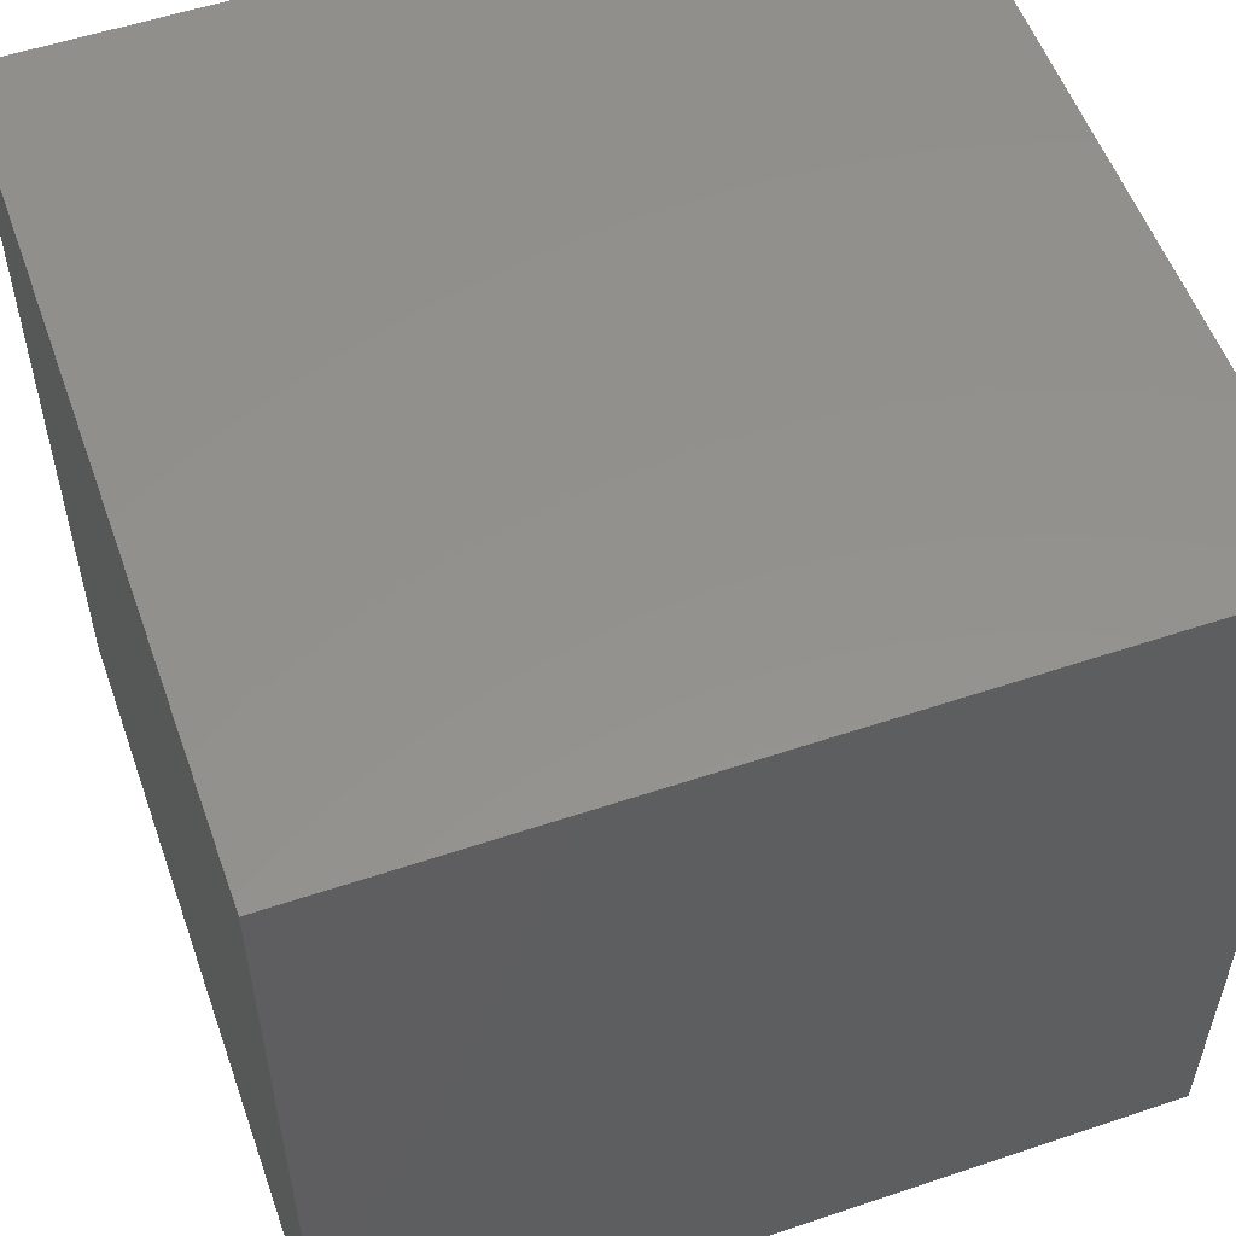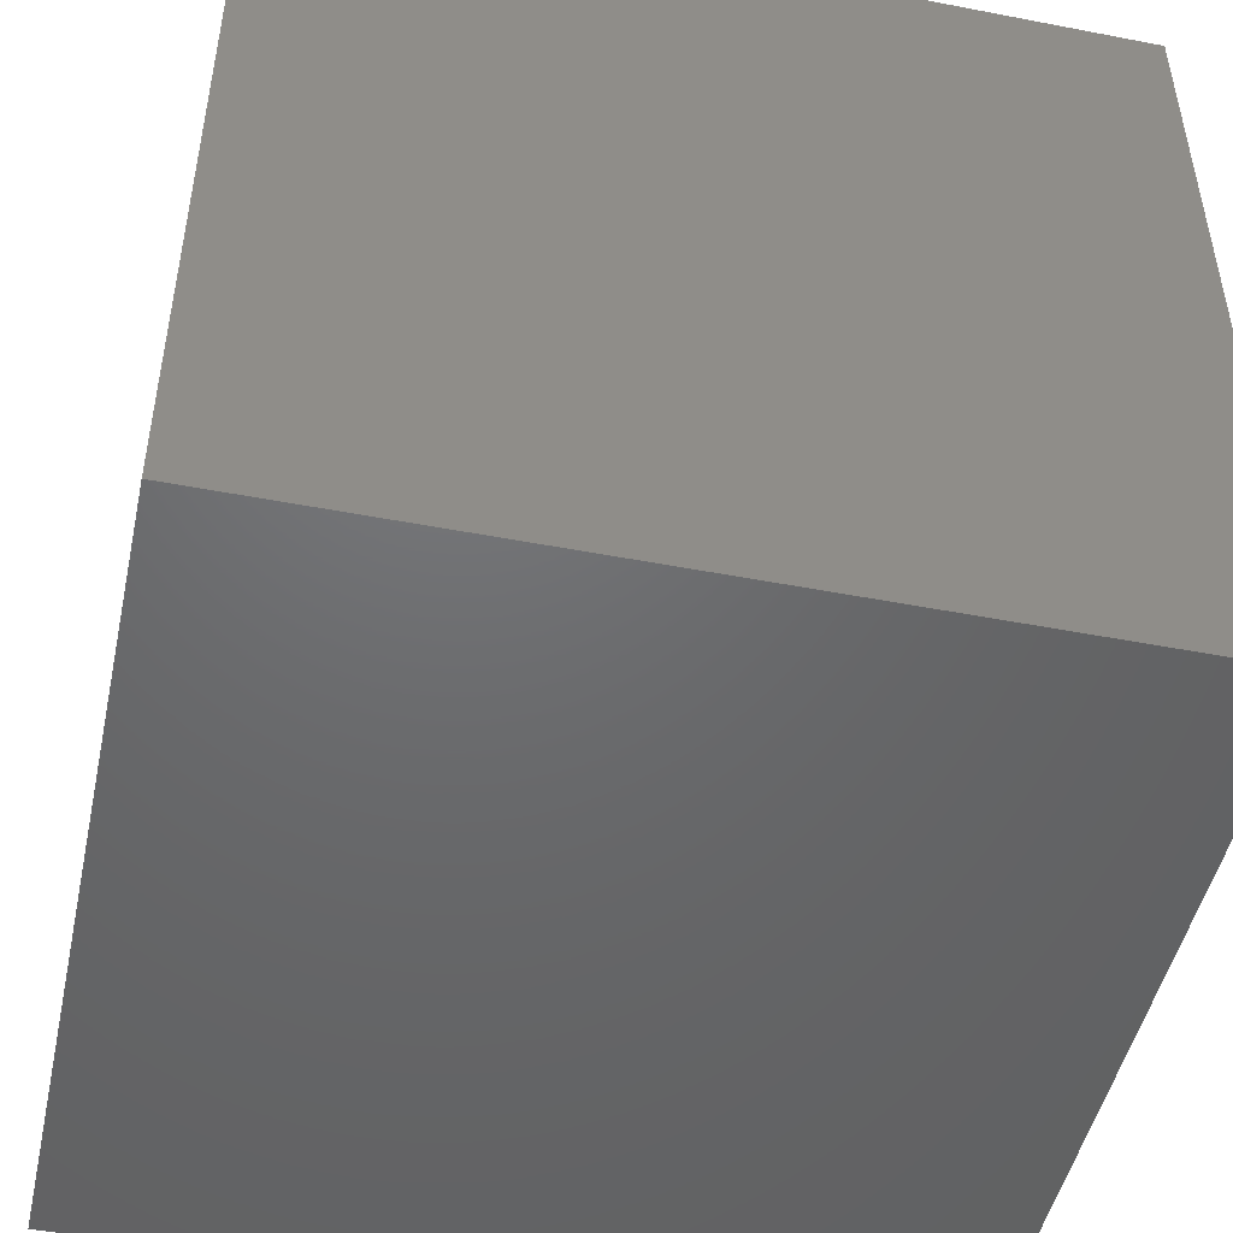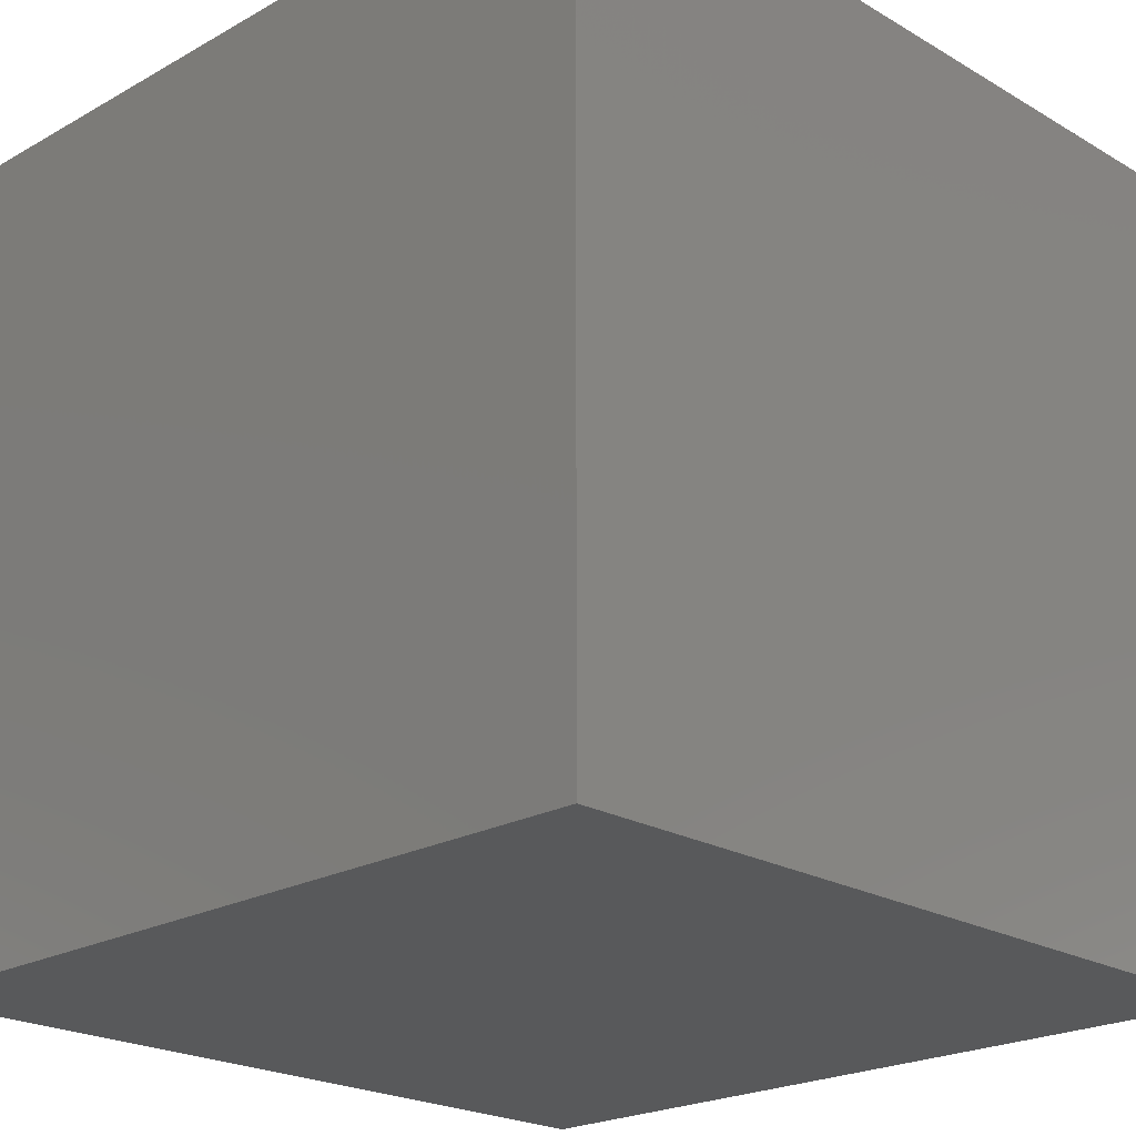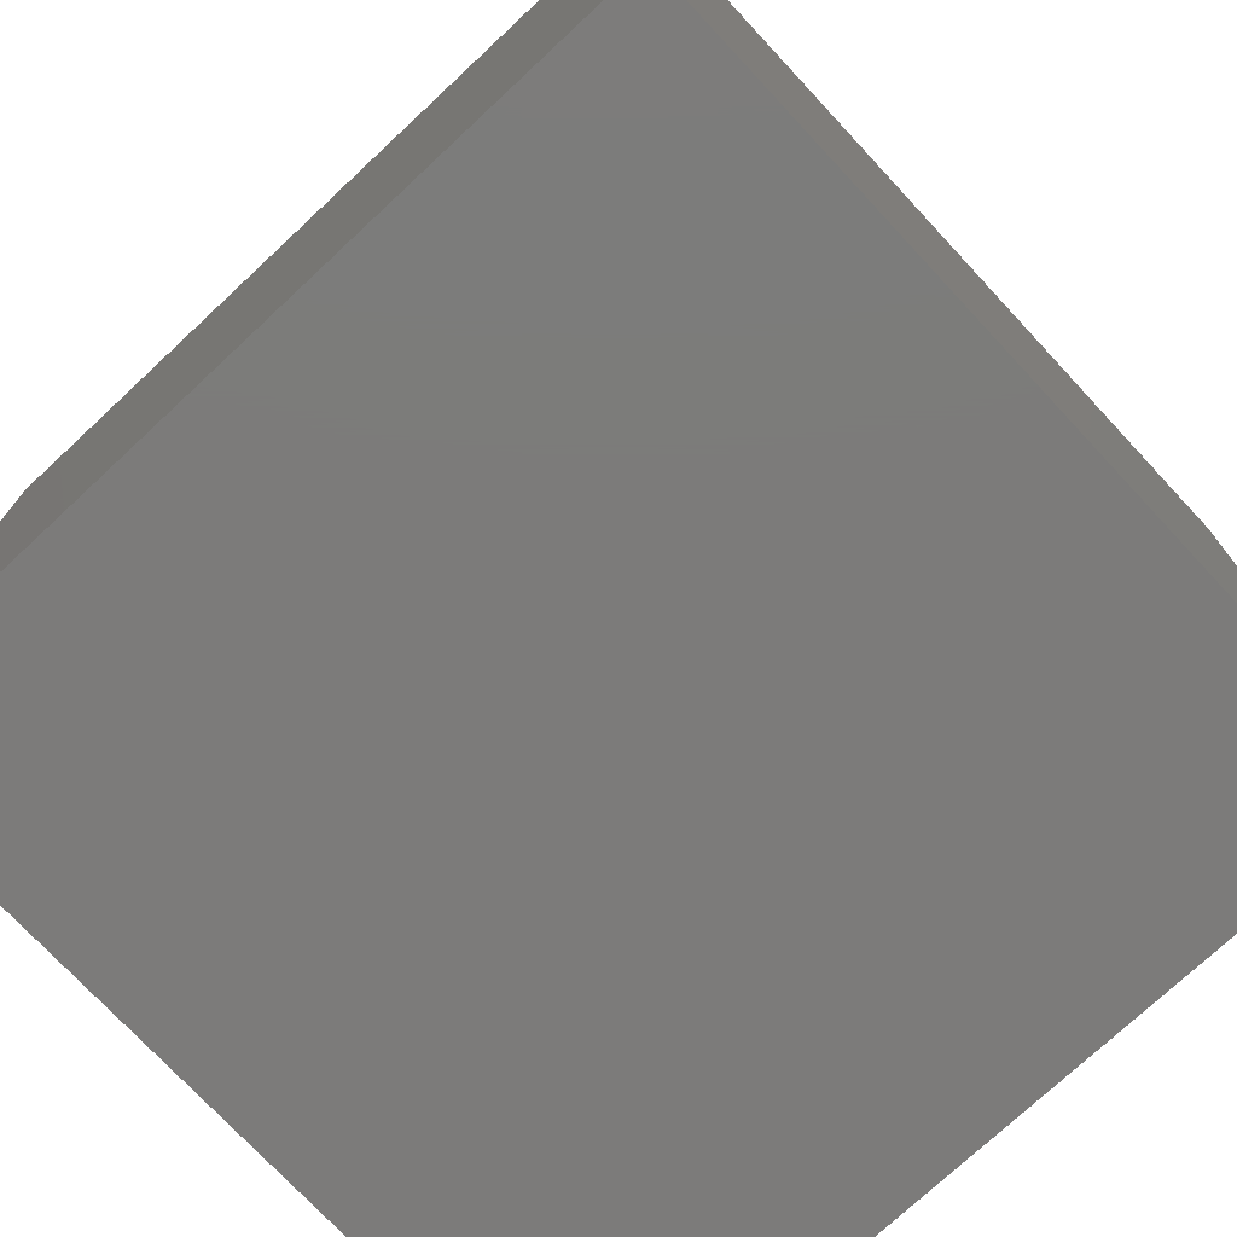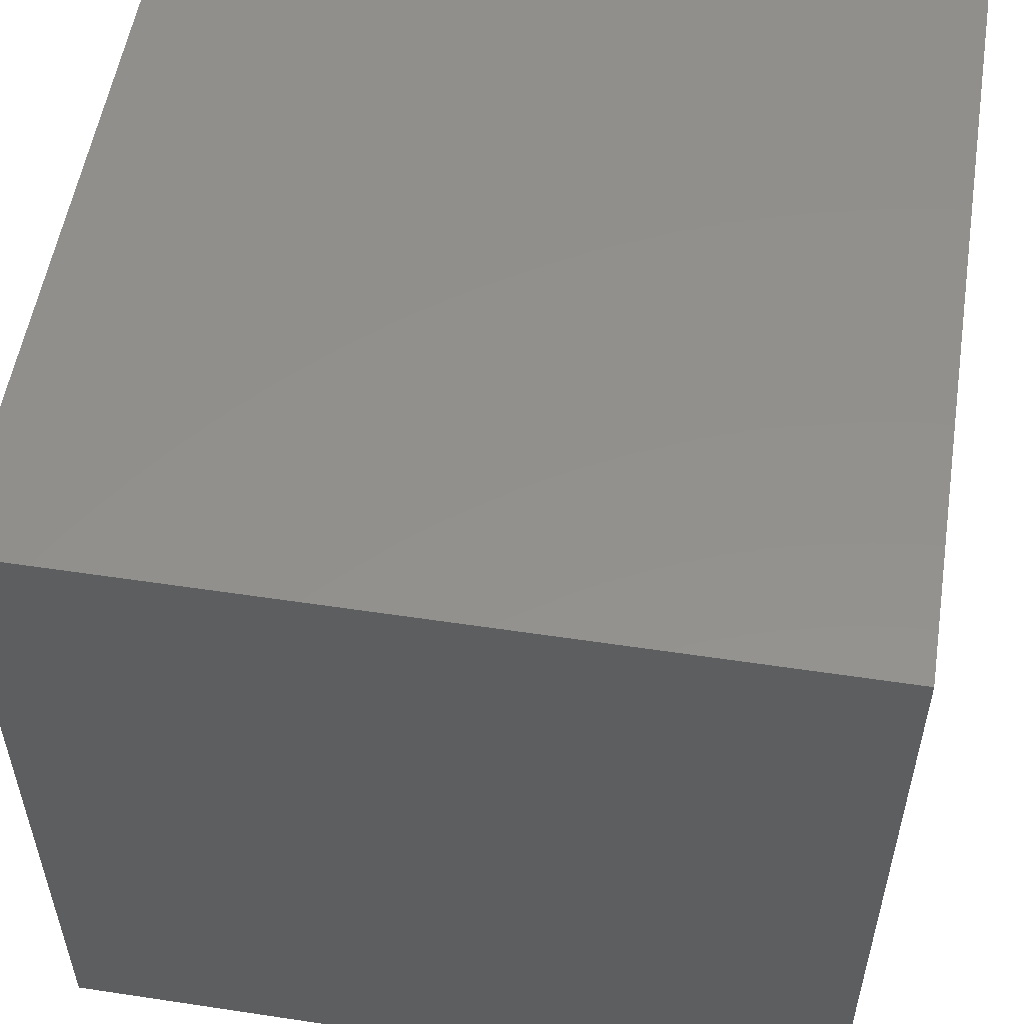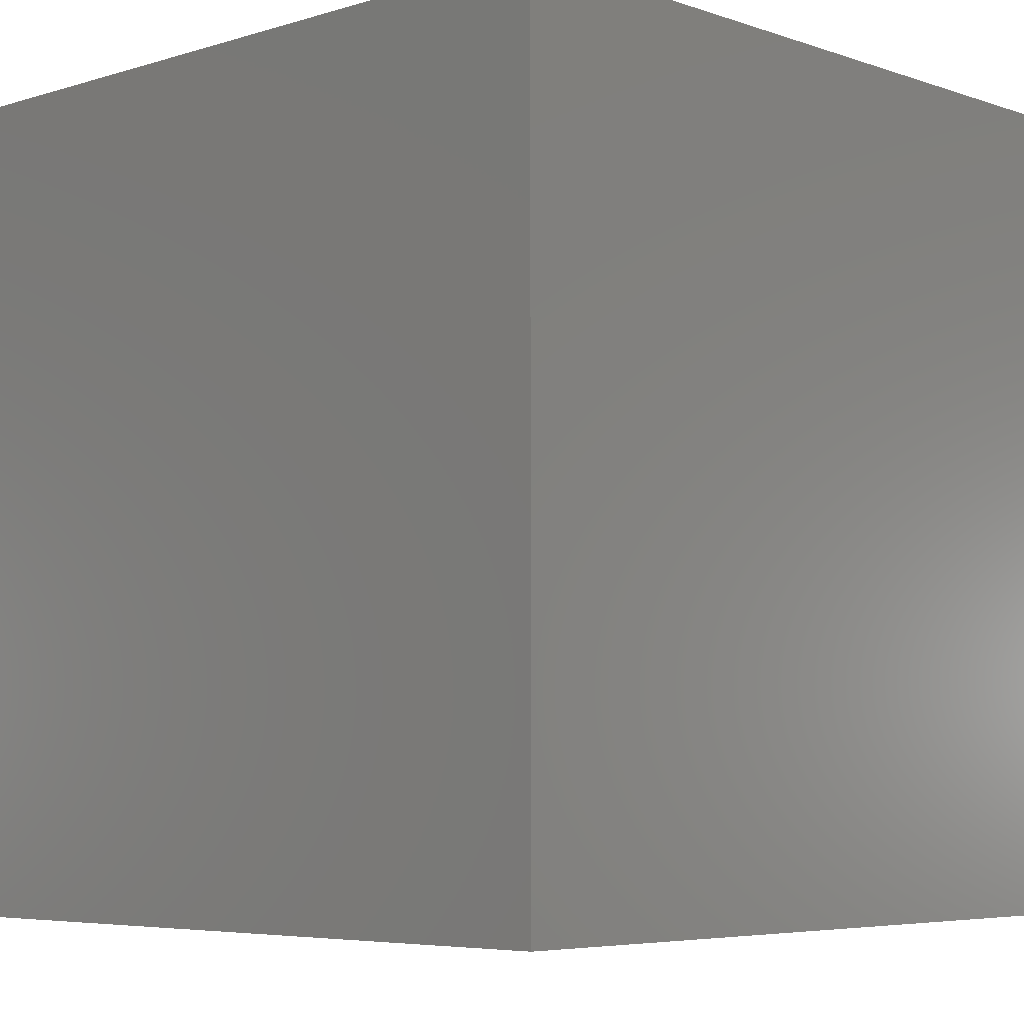
<metadata>
{"format":"stl","ext":"stl","renderer":"f3d","projection":"perspective","resolution":1024,"background":"white","views":[{"elev":55.3,"azim":-109.5,"up":"+Y"},{"elev":-48.3,"azim":-102.2,"up":"+Y"},{"elev":-21.9,"azim":-45.6,"up":"+Y"},{"elev":-74.9,"azim":133.0,"up":"+Z"},{"elev":54.2,"azim":-80.9,"up":"+Y"},{"elev":-5.5,"azim":-136.5,"up":"+Z"}]}
</metadata>
<code>
# stl→obj: 8 verts, 12 faces
v 0 50 50
v 50 0 50
v 50 50 50
v 0 0 50
v 0 0 0
v 50 50 0
v 50 0 0
v 0 50 0
f 1 2 3
f 2 1 4
f 5 6 7
f 6 5 8
f 5 2 4
f 2 5 7
f 2 6 3
f 6 2 7
f 6 1 3
f 1 6 8
f 5 1 8
f 1 5 4

</code>
